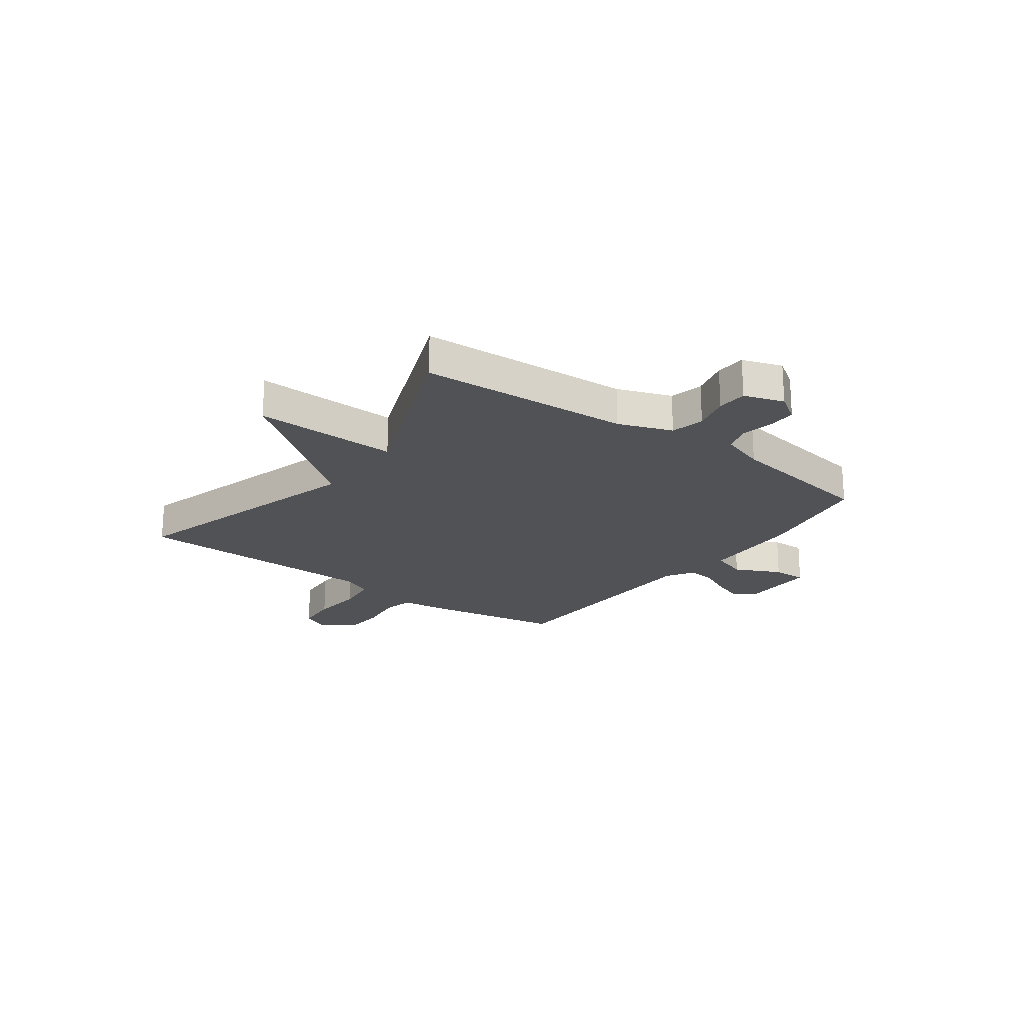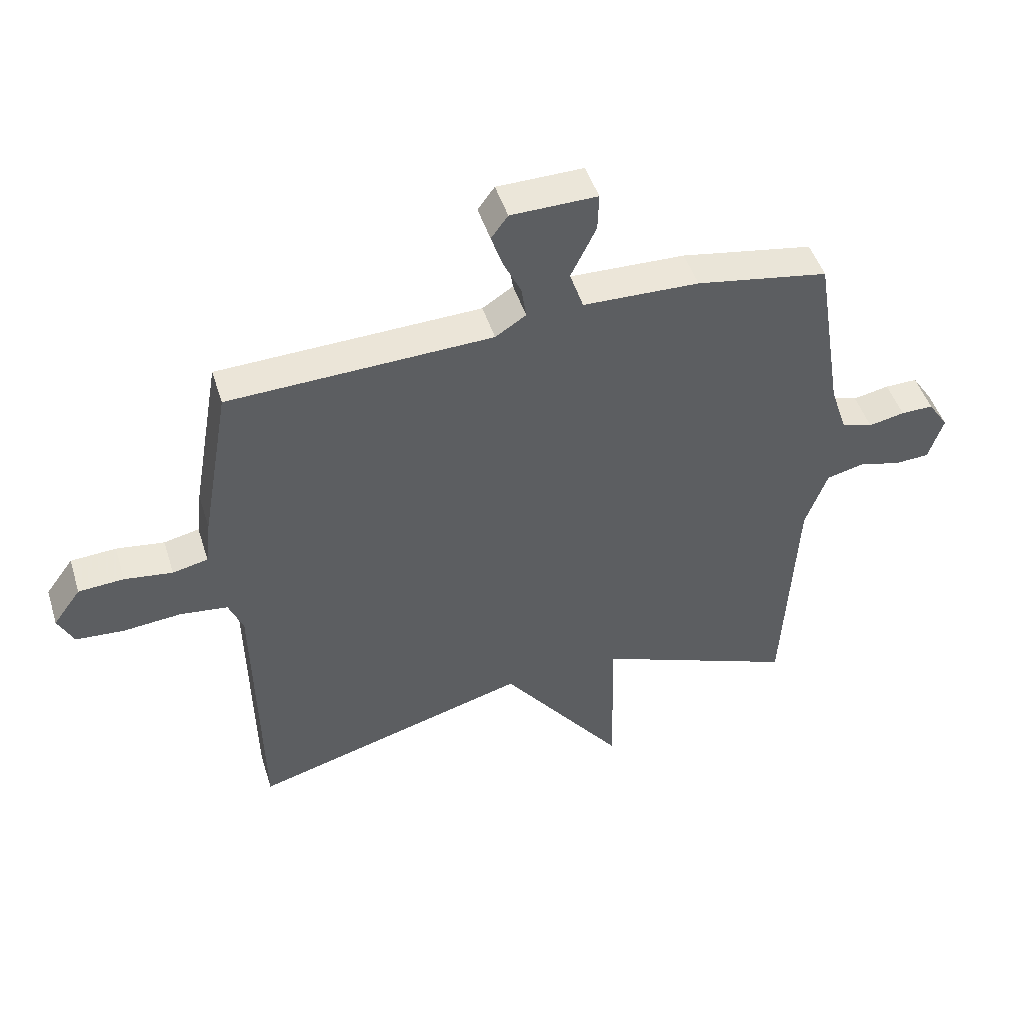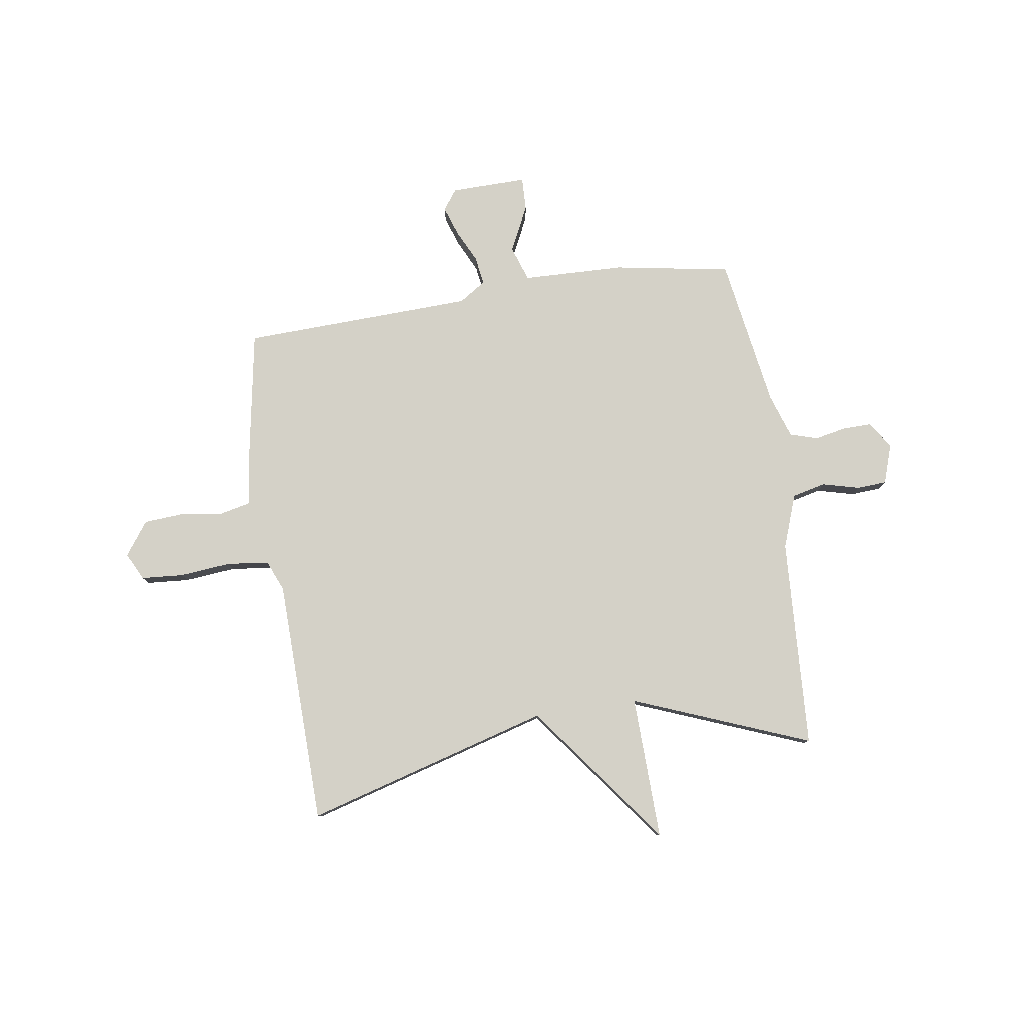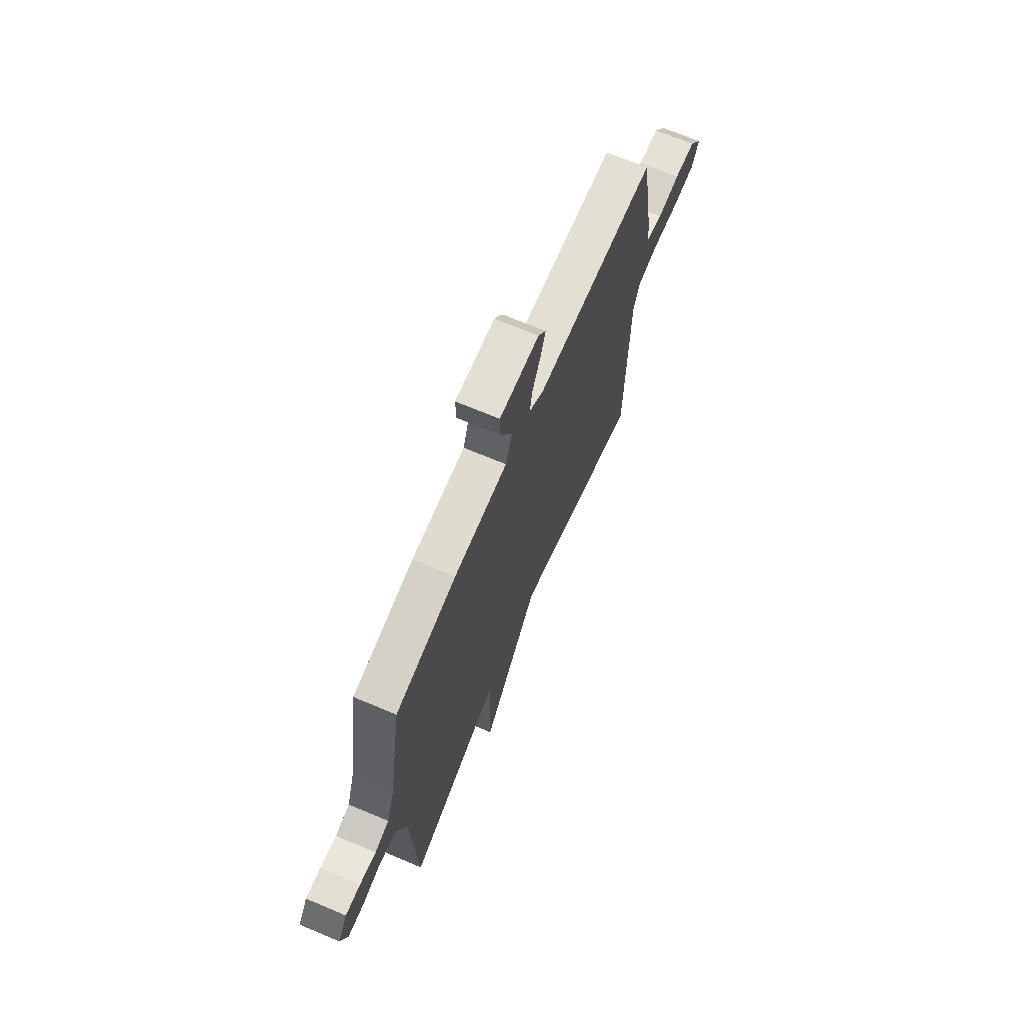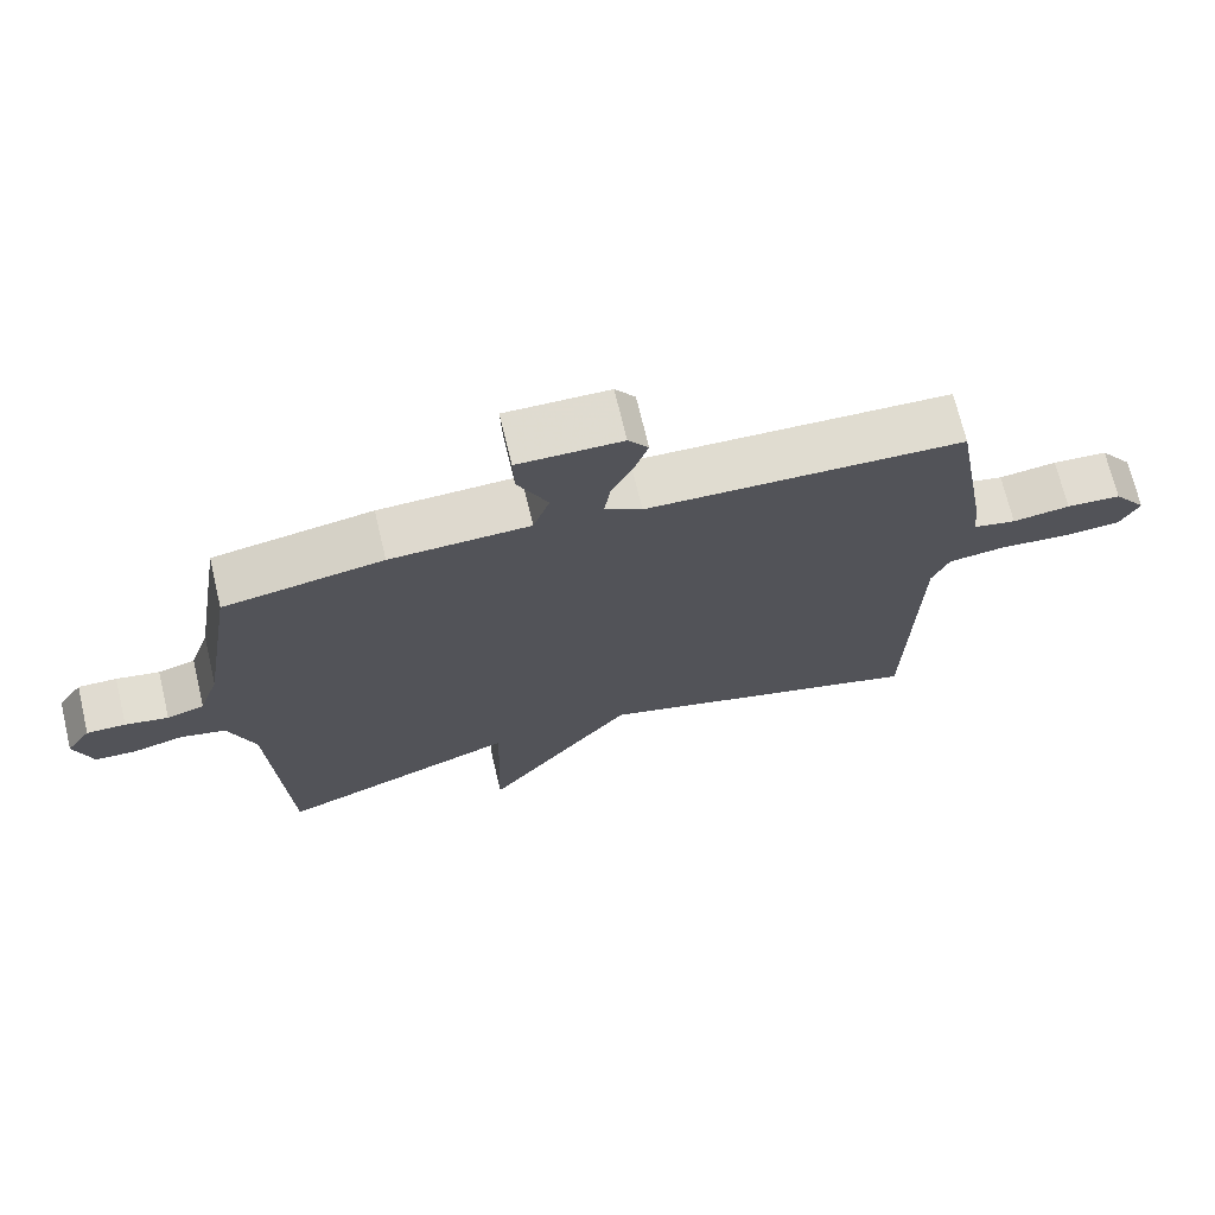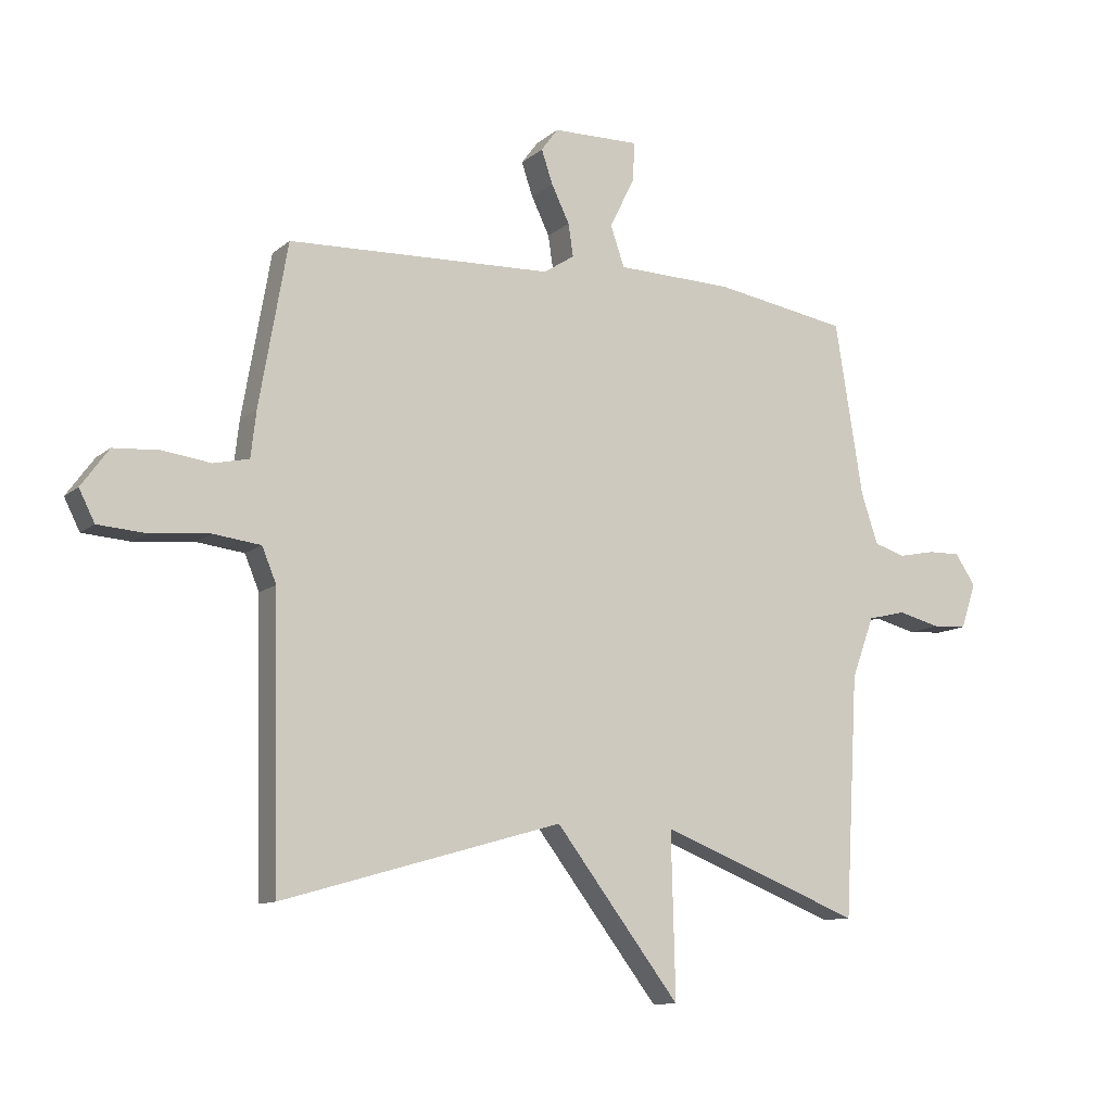
<metadata>
{"format":"obj","ext":"obj","renderer":"f3d","projection":"perspective","resolution":1024,"background":"white","views":[{"elev":-21.2,"azim":-126.3,"up":"+Y"},{"elev":47.4,"azim":162.8,"up":"+Z"},{"elev":79.8,"azim":171.4,"up":"+Y"},{"elev":68.6,"azim":-67.1,"up":"+Z"},{"elev":70.6,"azim":-13.4,"up":"+Z"},{"elev":-10.9,"azim":152.0,"up":"+Z"}]}
</metadata>
<code>
v -0.5 0.07 -0.5
v -0.522 0.07 -0.101
v -0.559 0.07 0
v -0.622 0.07 0.015
v -0.692 0.07 -0.003
v -0.749 0.07 0
v -0.774 0.07 0.075
v -0.74 0.07 0.126
v -0.686 0.07 0.125
v -0.626 0.07 0.113
v -0.574 0.07 0.129
v -0.546 0.07 0.213
v -0.5 0.07 0.5
v -0.279 0.07 0.538
v -0.085 0.07 0.544
v -0.062 0.07 0.611
v -0.104 0.07 0.697
v -0.106 0.07 0.76
v 0.038 0.07 0.758
v 0.066 0.07 0.72
v 0.047 0.07 0.664
v 0.017 0.07 0.602
v 0.009 0.07 0.548
v 0.06 0.07 0.515
v 0.5 0.07 0.5
v 0.547 0.07 0.23
v 0.556 0.07 0.153
v 0.615 0.07 0.14
v 0.695 0.07 0.151
v 0.771 0.07 0.146
v 0.817 0.07 0.083
v 0.791 0.07 0.031
v 0.711 0.07 0.025
v 0.613 0.07 0.034
v 0.534 0.07 0.024
v 0.51 0.07 -0.034
v 0.5 0.07 -0.5
v 0.035 0.07 -0.368
v -0.172 0.07 -0.64
v -0.165 0.07 -0.368
v -0.5 0 -0.5
v -0.522 0 -0.101
v -0.559 0 0
v -0.622 0 0.015
v -0.692 0 -0.003
v -0.749 0 0
v -0.774 0 0.075
v -0.74 0 0.126
v -0.686 0 0.125
v -0.626 0 0.113
v -0.574 0 0.129
v -0.546 0 0.213
v -0.5 0 0.5
v -0.279 0 0.538
v -0.085 0 0.544
v -0.062 0 0.611
v -0.104 0 0.697
v -0.106 0 0.76
v 0.038 0 0.758
v 0.066 0 0.72
v 0.047 0 0.664
v 0.017 0 0.602
v 0.009 0 0.548
v 0.06 0 0.515
v 0.5 0 0.5
v 0.547 0 0.23
v 0.556 0 0.153
v 0.615 0 0.14
v 0.695 0 0.151
v 0.771 0 0.146
v 0.817 0 0.083
v 0.791 0 0.031
v 0.711 0 0.025
v 0.613 0 0.034
v 0.534 0 0.024
v 0.51 0 -0.034
v 0.5 0 -0.5
v 0.035 0 -0.368
v -0.172 0 -0.64
v -0.165 0 -0.368
f 38 39 40
f 36 37 38
f 35 36 38 40
f 32 33 34
f 31 32 34
f 30 31 34
f 29 30 34
f 28 29 34
f 27 28 34 35
f 40 1 2
f 35 40 2
f 27 35 2
f 26 27 2
f 25 26 2
f 24 25 2
f 20 21 22
f 19 20 22
f 18 19 22
f 17 18 22
f 16 17 22
f 15 16 22 23
f 12 13 14 15
f 24 2 3
f 23 24 3
f 15 23 3
f 12 15 3
f 11 12 3
f 8 9 10
f 7 8 10
f 6 7 10
f 5 6 10
f 4 5 10
f 3 4 10 11
f 80 79 78
f 78 77 76
f 80 78 76 75
f 74 73 72
f 74 72 71
f 74 71 70
f 74 70 69
f 74 69 68
f 75 74 68 67
f 42 41 80
f 42 80 75
f 42 75 67
f 42 67 66
f 42 66 65
f 42 65 64
f 62 61 60
f 62 60 59
f 62 59 58
f 62 58 57
f 62 57 56
f 63 62 56 55
f 55 54 53 52
f 43 42 64
f 43 64 63
f 43 63 55
f 43 55 52
f 43 52 51
f 50 49 48
f 50 48 47
f 50 47 46
f 50 46 45
f 50 45 44
f 51 50 44 43
f 1 41 42 2
f 2 42 43 3
f 3 43 44 4
f 4 44 45 5
f 5 45 46 6
f 6 46 47 7
f 7 47 48 8
f 8 48 49 9
f 9 49 50 10
f 10 50 51 11
f 11 51 52 12
f 12 52 53 13
f 13 53 54 14
f 14 54 55 15
f 15 55 56 16
f 16 56 57 17
f 17 57 58 18
f 18 58 59 19
f 19 59 60 20
f 20 60 61 21
f 21 61 62 22
f 22 62 63 23
f 23 63 64 24
f 24 64 65 25
f 25 65 66 26
f 26 66 67 27
f 27 67 68 28
f 28 68 69 29
f 29 69 70 30
f 30 70 71 31
f 31 71 72 32
f 32 72 73 33
f 33 73 74 34
f 34 74 75 35
f 35 75 76 36
f 36 76 77 37
f 37 77 78 38
f 38 78 79 39
f 39 79 80 40
f 40 80 41 1

</code>
